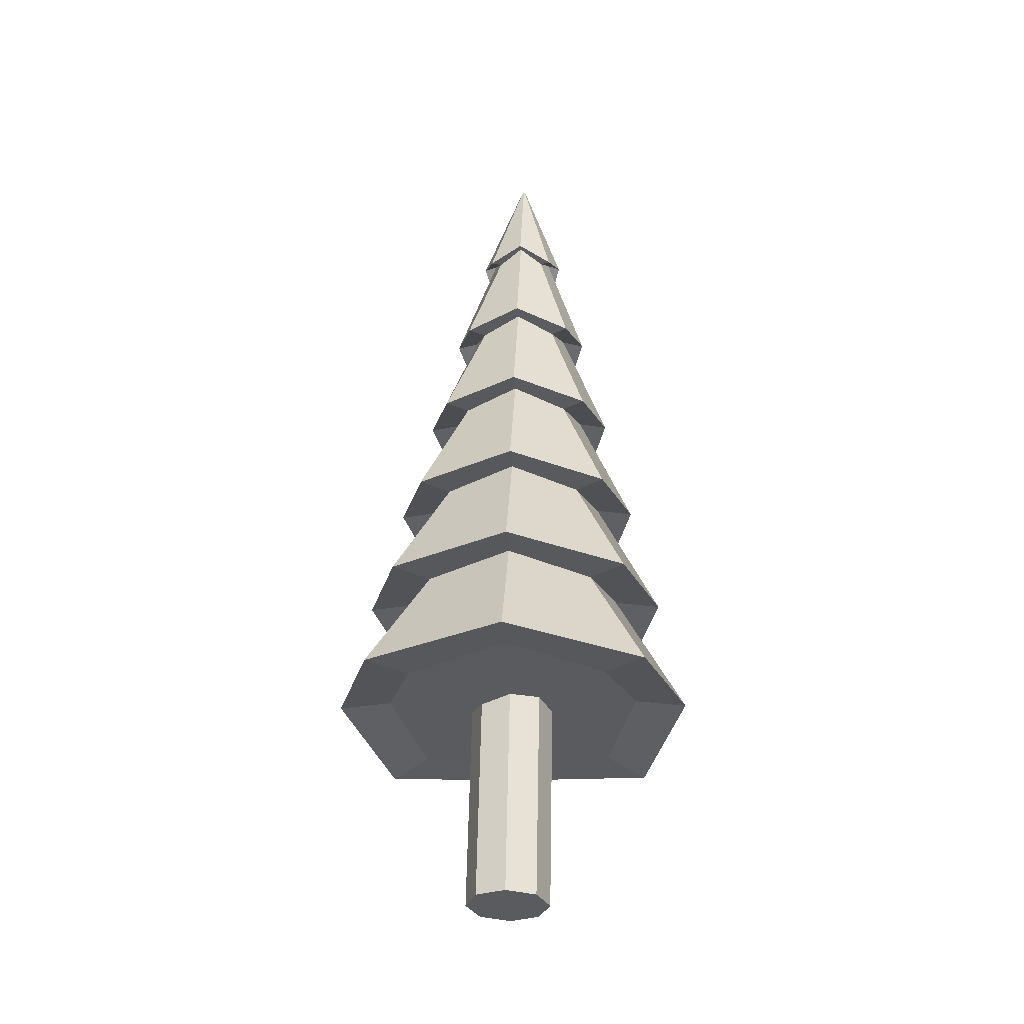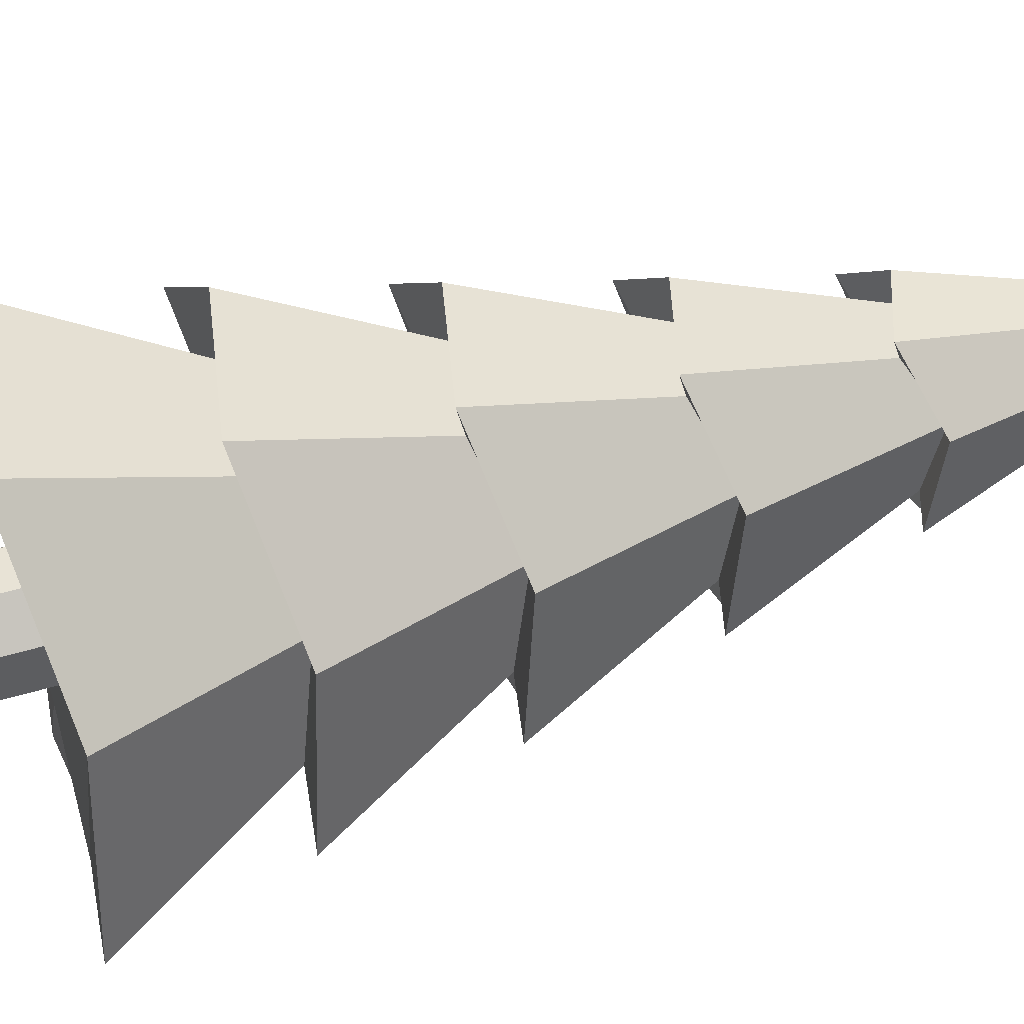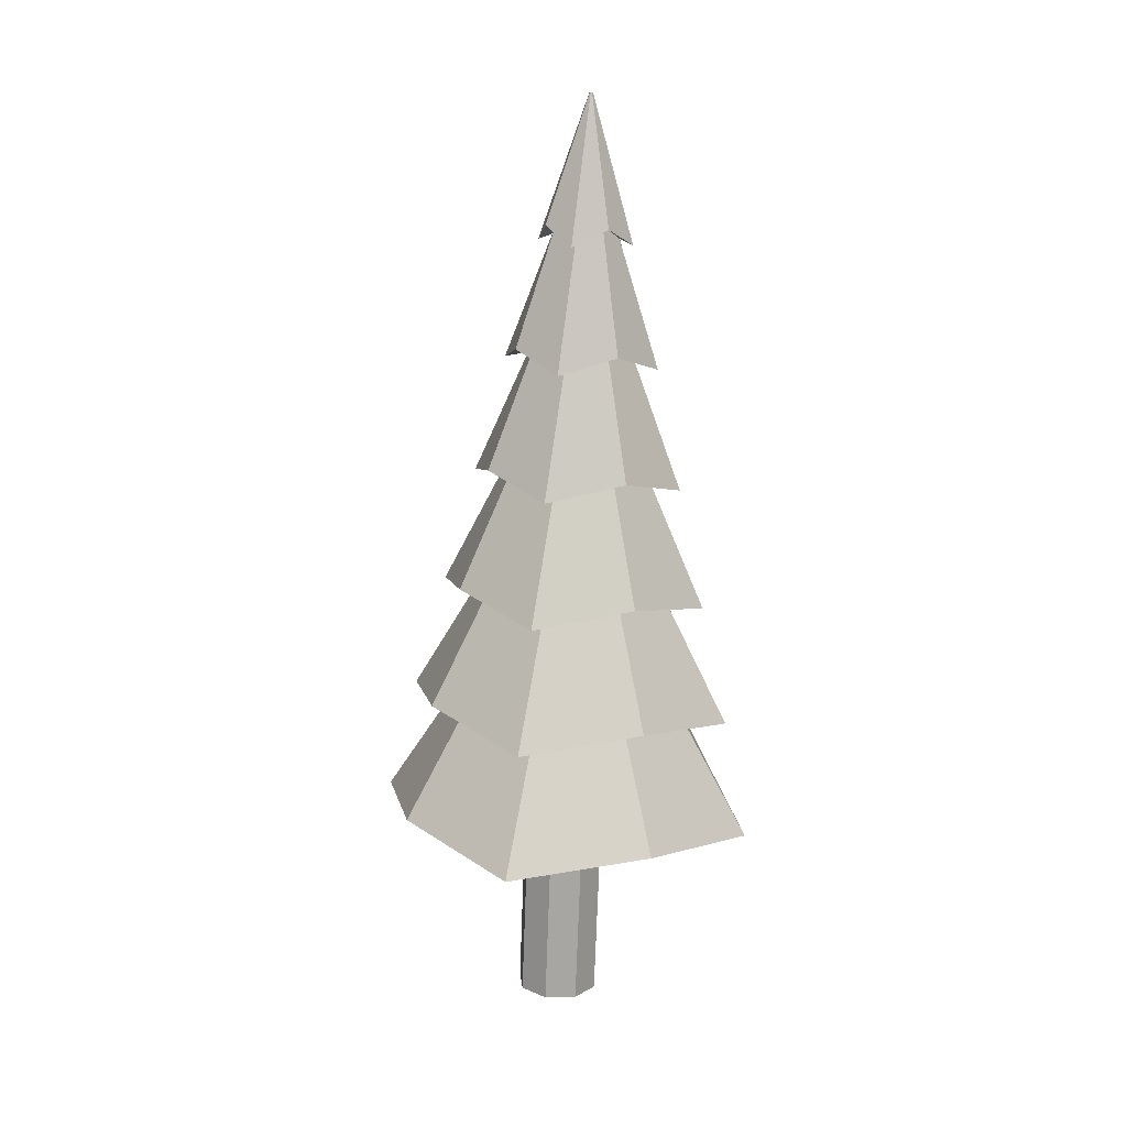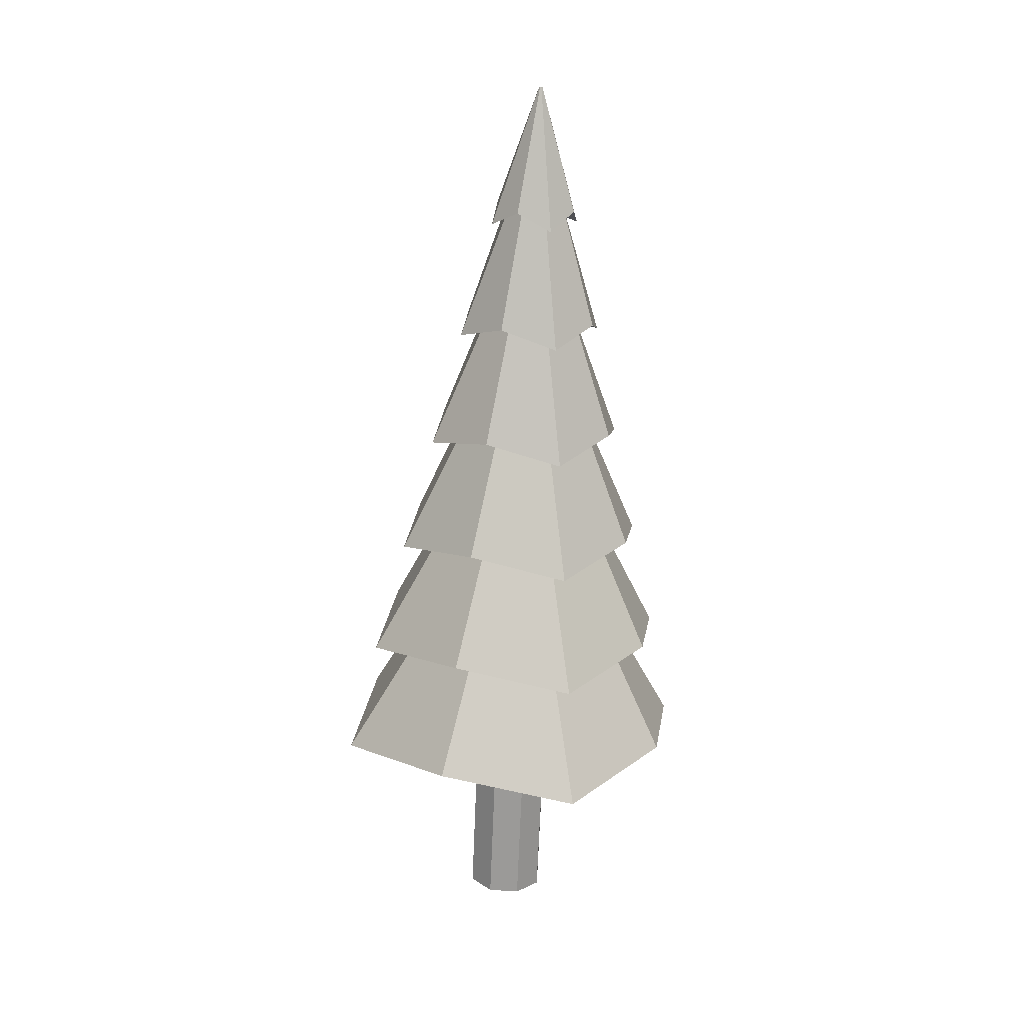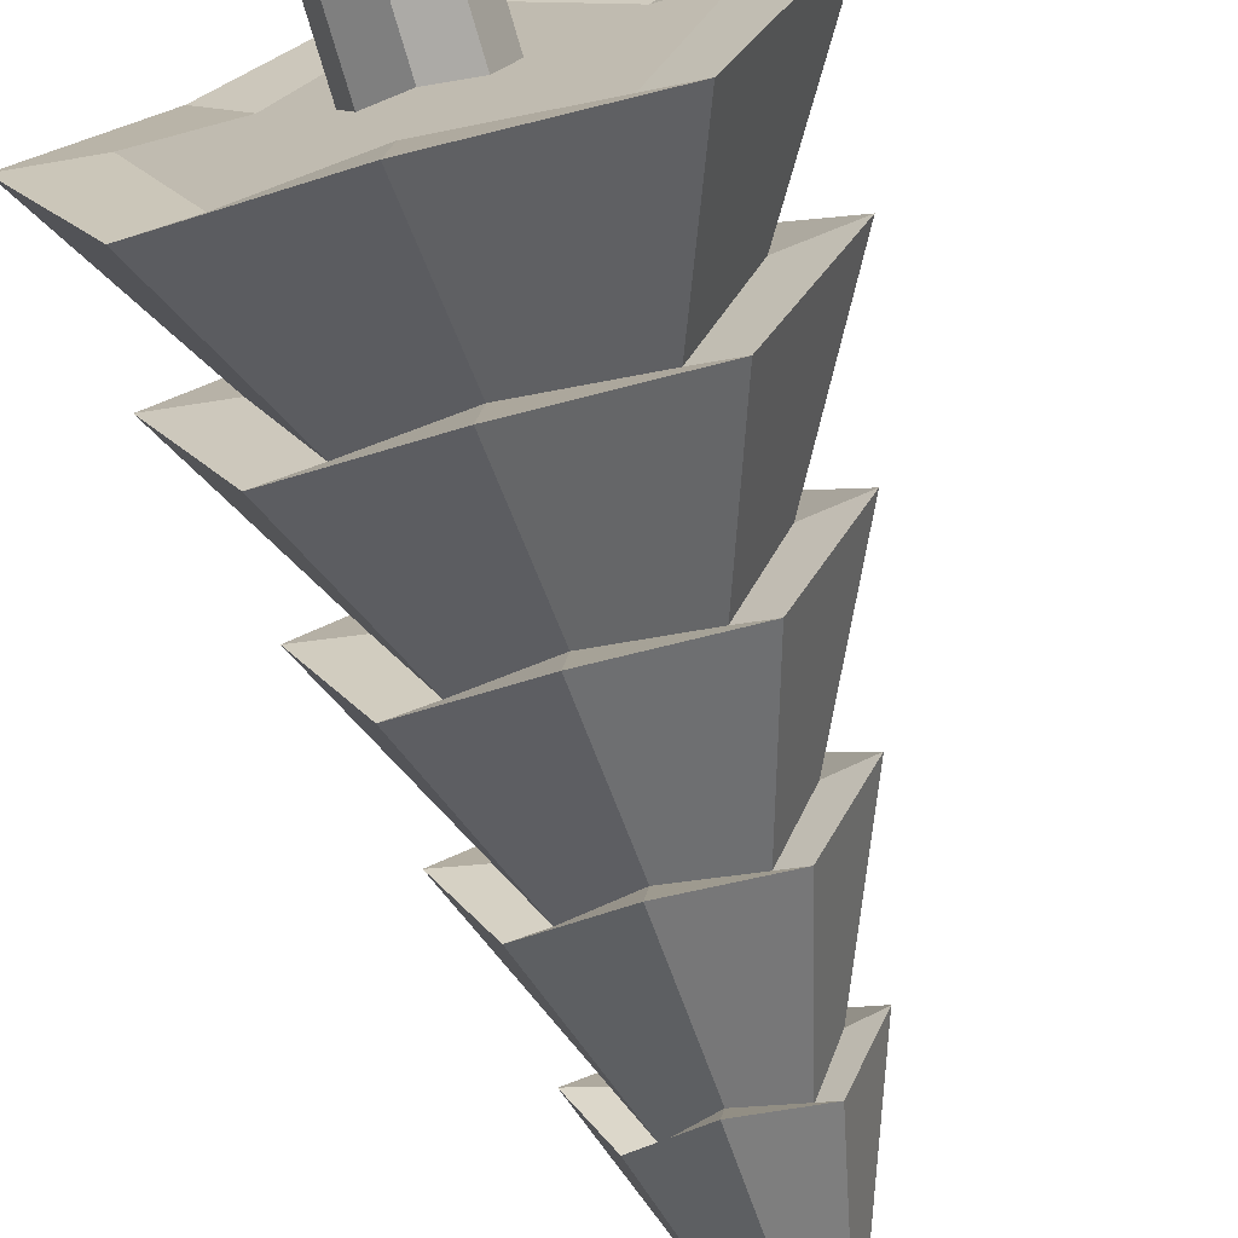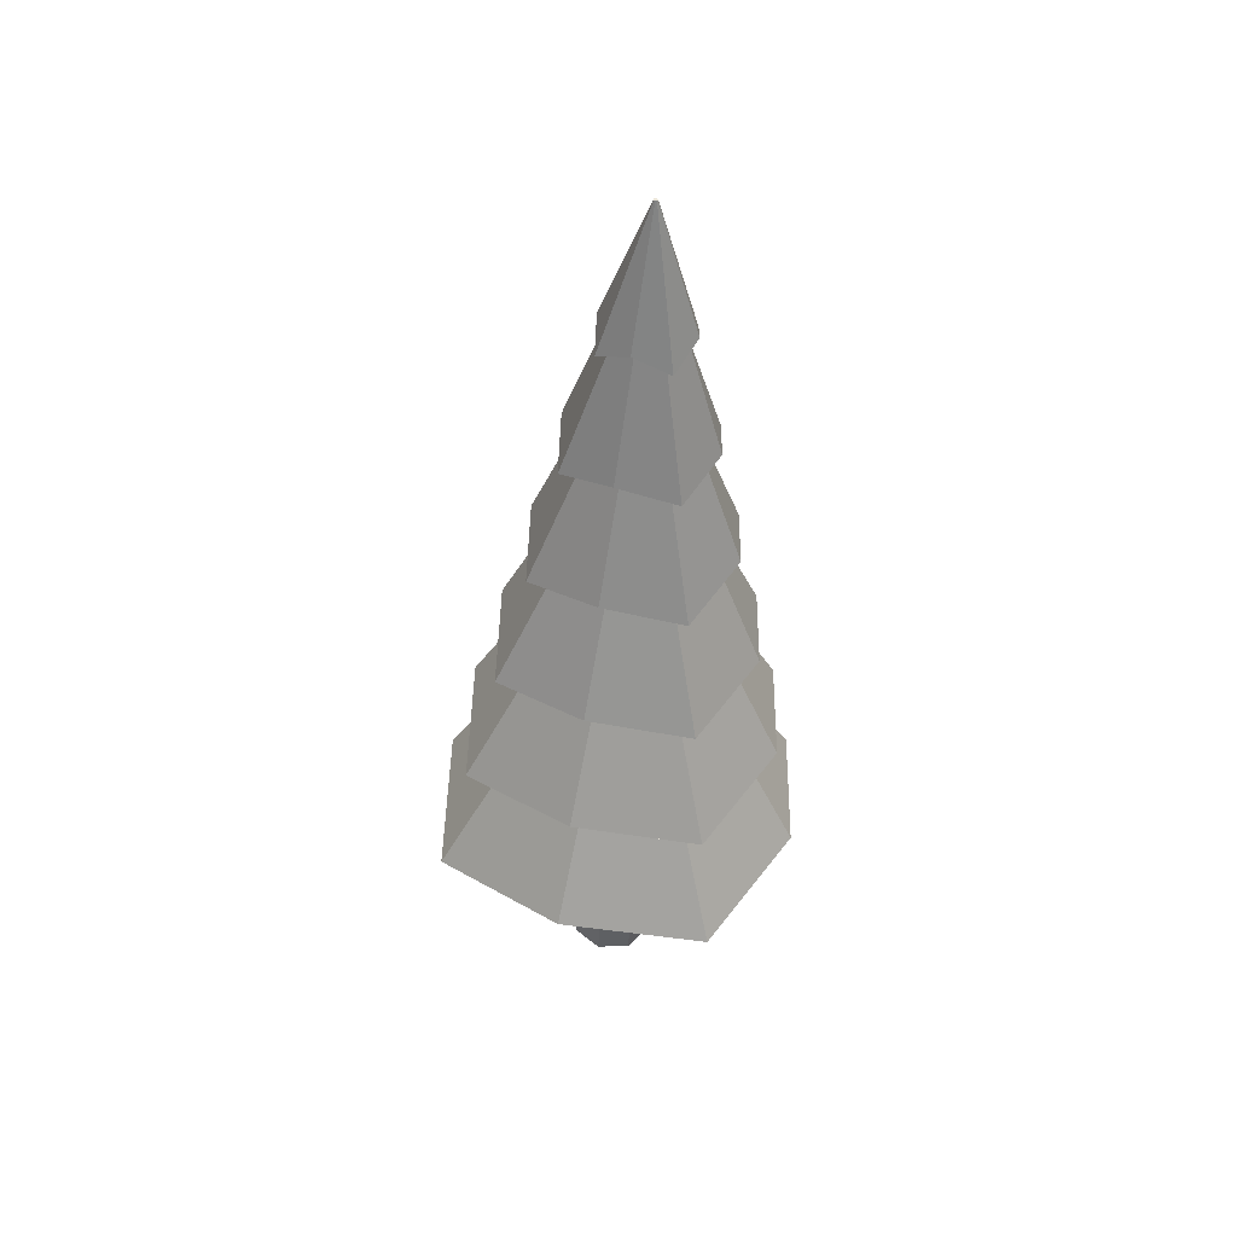
<metadata>
{"format":"obj","ext":"obj","renderer":"f3d","projection":"perspective","resolution":1024,"background":"white","views":[{"elev":-35.0,"azim":-129.5,"up":"+Y"},{"elev":66.2,"azim":76.7,"up":"+Z"},{"elev":15.1,"azim":-161.0,"up":"+Y"},{"elev":20.7,"azim":162.5,"up":"+Y"},{"elev":-71.4,"azim":18.4,"up":"+Z"},{"elev":46.7,"azim":156.2,"up":"+Y"}]}
</metadata>
<code>
o SapinHiver.015_Cylinder.034
v 0.8325 -0.3058 -2.732
v 0.7816 0.956 -2.741
v 0.9416 0.9628 -2.682
v 0.9926 -0.299 -2.673
v 1.013 0.9668 -2.527
v 1.064 -0.2951 -2.518
v 0.9539 0.9655 -2.367
v 1.005 -0.2963 -2.358
v 0.7989 0.9597 -2.295
v 0.8498 -0.3021 -2.287
v 0.6389 0.9528 -2.354
v 0.6898 -0.309 -2.346
v 0.5675 0.9489 -2.509
v 0.6184 -0.3129 -2.501
v 0.6266 0.9502 -2.67
v 0.6775 -0.3116 -2.661
v 0.6598 3.94 -2.795
v 0.6388 4.699 -2.554
v 0.6462 4.7 -2.551
v 0.8278 4.04 -2.714
v 0.6495 4.7 -2.544
v 0.9266 3.952 -2.548
v 0.6467 4.7 -2.537
v 0.8409 4.043 -2.377
v 0.6396 4.7 -2.533
v 0.6798 3.944 -2.281
v 0.6323 4.699 -2.536
v 0.5044 4.029 -2.364
v 0.629 4.699 -2.543
v 0.413 3.931 -2.528
v 0.4913 4.026 -2.701
v 0.6317 4.699 -2.551
v 0.7678 0.7911 -3.26
v 1.261 0.9058 -3.024
v 1.54 0.8271 -2.546
v 1.299 0.9139 -2.05
v 0.8256 0.8036 -1.774
v 0.3252 0.8749 -2.012
v 0.05385 0.7676 -2.488
v 0.2873 0.8667 -2.986
v 0.7575 0.7586 -3.557
v 0.7466 1.427 -3.152
v 1.164 1.538 -2.952
v 1.449 0.8819 -3.226
v 0.7376 1.395 -3.414
v 0.7253 2.063 -3.044
v 1.068 2.171 -2.879
v 1.331 1.514 -3.13
v 0.7182 2.031 -3.257
v 0.7041 2.699 -2.936
v 0.9718 2.803 -2.807
v 1.203 2.145 -3.024
v 0.6988 2.667 -3.102
v 0.6828 3.334 -2.828
v 0.8755 3.436 -2.735
v 1.077 2.777 -2.92
v 0.6791 3.303 -2.954
v 0.6615 3.97 -2.72
v 0.7792 4.068 -2.663
v 0.9562 3.409 -2.821
v 1.402 1.458 -2.546
v 1.837 0.809 -2.558
v 1.264 2.088 -2.546
v 1.665 1.438 -2.556
v 1.126 2.718 -2.546
v 1.478 2.066 -2.554
v 0.9881 3.349 -2.546
v 1.293 2.695 -2.552
v 0.8502 3.979 -2.546
v 1.115 3.324 -2.551
v 1.197 1.545 -2.125
v 1.502 0.8933 -1.863
v 1.095 2.177 -2.2
v 1.376 1.524 -1.96
v 0.9925 2.808 -2.275
v 1.241 2.153 -2.065
v 0.8905 3.439 -2.35
v 1.107 2.783 -2.17
v 0.7885 4.07 -2.425
v 0.9776 3.413 -2.27
v 0.7956 1.438 -1.89
v 0.8384 0.776 -1.477
v 0.7656 2.071 -2.007
v 0.807 1.41 -1.628
v 0.7357 2.705 -2.124
v 0.7751 2.043 -1.794
v 0.7057 3.339 -2.24
v 0.7433 2.677 -1.958
v 0.6757 3.973 -2.357
v 0.7118 3.31 -2.114
v 0.3703 1.512 -2.092
v 0.1398 0.8387 -1.809
v 0.4153 2.149 -2.173
v 0.2066 1.477 -1.914
v 0.4604 2.786 -2.254
v 0.2825 2.115 -2.028
v 0.5054 3.424 -2.335
v 0.3573 2.753 -2.141
v 0.5505 4.061 -2.416
v 0.4272 3.391 -2.249
v 0.1405 1.407 -2.497
v -0.2413 0.7257 -2.476
v 0.2271 2.046 -2.505
v -0.1201 1.366 -2.486
v 0.3137 2.686 -2.514
v 0.0154 2.008 -2.497
v 0.4004 3.325 -2.523
v 0.1493 2.649 -2.507
v 0.487 3.964 -2.531
v 0.2754 3.29 -2.518
v 0.08686 0.8273 -3.172
v 0.3381 1.505 -2.919
v 0.1611 1.467 -3.084
v 0.3889 2.144 -2.853
v 0.2452 2.107 -2.987
v 0.4397 2.782 -2.786
v 0.3281 2.747 -2.891
v 0.4905 3.42 -2.72
v 0.4058 3.386 -2.799
v 0.5413 4.059 -2.654
f 1 2 3 4
f 4 3 5 6
f 6 5 7 8
f 8 7 9 10
f 10 9 11 12
f 12 11 13 14
f 3 2 15 13 11 9 7 5
f 16 15 2 1
f 14 13 15 16
f 1 4 6 8 10 12 14 16
f 17 18 19 20
f 20 19 21 22
f 22 21 23 24
f 24 23 25 26
f 26 25 27 28
f 28 27 29 30
f 31 32 18 17
f 30 29 32 31
f 33 34 35 36 37 38 39 40
f 19 18 32 29 27 25 23 21
f 41 42 43 44
f 45 46 47 48
f 49 50 51 52
f 53 54 55 56
f 57 58 59 60
f 44 43 61 62
f 48 47 63 64
f 52 51 65 66
f 56 55 67 68
f 60 59 69 70
f 62 61 71 72
f 64 63 73 74
f 66 65 75 76
f 68 67 77 78
f 70 69 79 80
f 72 71 81 82
f 74 73 83 84
f 76 75 85 86
f 78 77 87 88
f 80 79 89 90
f 82 81 91 92
f 84 83 93 94
f 86 85 95 96
f 88 87 97 98
f 90 89 99 100
f 92 91 101 102
f 94 93 103 104
f 96 95 105 106
f 98 97 107 108
f 100 99 109 110
f 111 112 42 41
f 113 114 46 45
f 115 116 50 49
f 117 118 54 53
f 119 120 58 57
f 102 101 112 111
f 104 103 114 113
f 106 105 116 115
f 108 107 118 117
f 110 109 120 119
f 58 17 20 59
f 59 20 22 69
f 69 22 24 79
f 79 24 26 89
f 89 26 28 99
f 99 28 30 109
f 120 31 17 58
f 109 30 31 120
f 54 57 60 55
f 55 60 70 67
f 67 70 80 77
f 77 80 90 87
f 87 90 100 97
f 97 100 110 107
f 118 119 57 54
f 107 110 119 118
f 50 53 56 51
f 51 56 68 65
f 65 68 78 75
f 75 78 88 85
f 85 88 98 95
f 95 98 108 105
f 116 117 53 50
f 105 108 117 116
f 46 49 52 47
f 47 52 66 63
f 63 66 76 73
f 73 76 86 83
f 83 86 96 93
f 93 96 106 103
f 114 115 49 46
f 103 106 115 114
f 42 45 48 43
f 43 48 64 61
f 61 64 74 71
f 71 74 84 81
f 81 84 94 91
f 91 94 104 101
f 112 113 45 42
f 101 104 113 112
f 33 41 44 34
f 34 44 62 35
f 35 62 72 36
f 36 72 82 37
f 37 82 92 38
f 38 92 102 39
f 40 111 41 33
f 39 102 111 40

</code>
